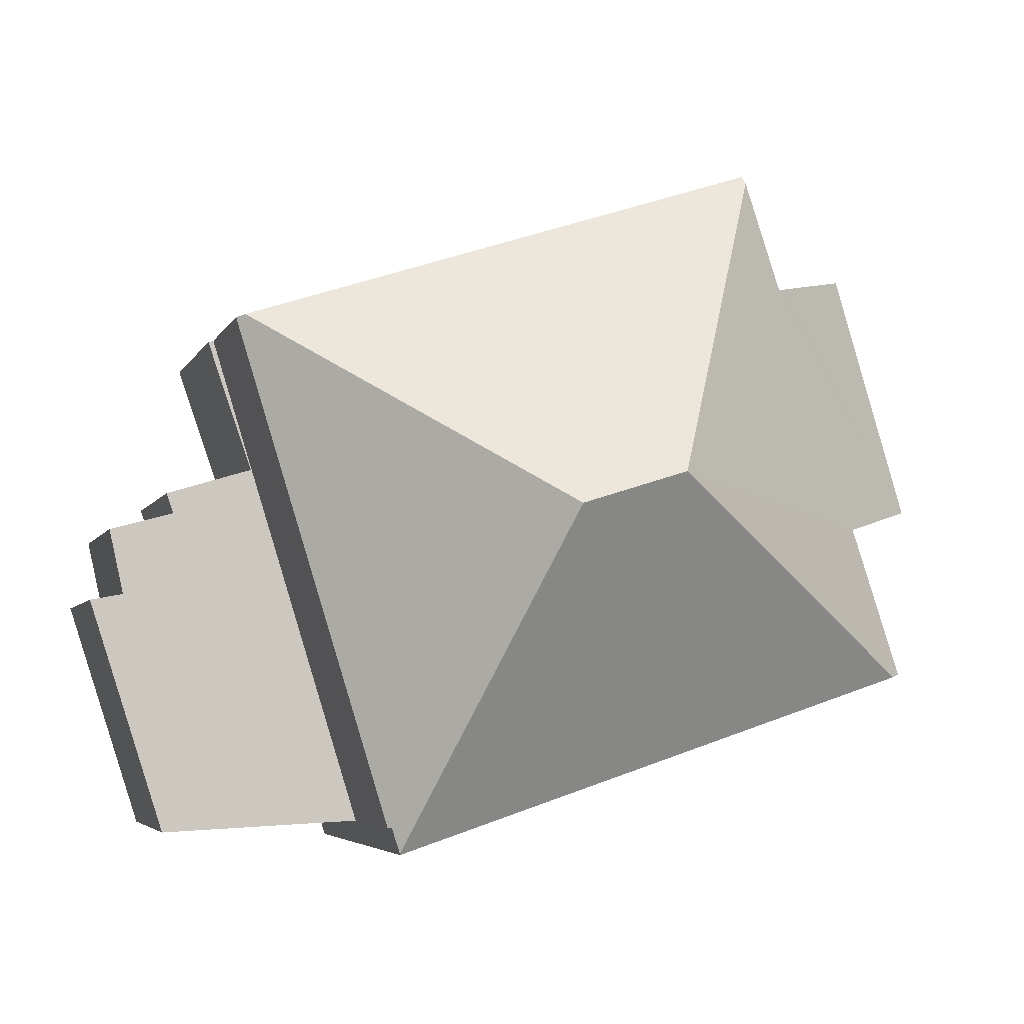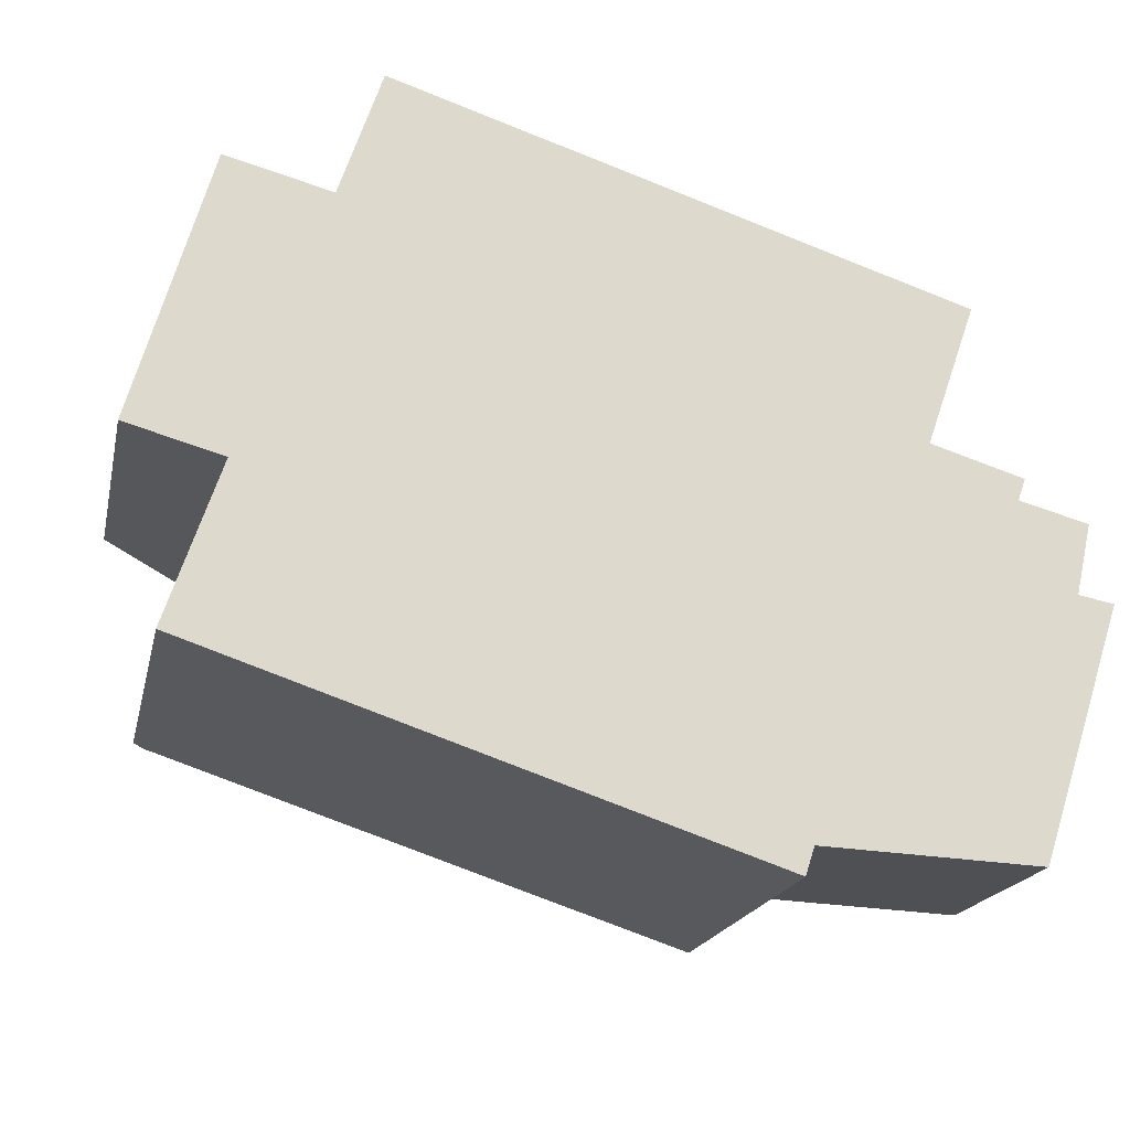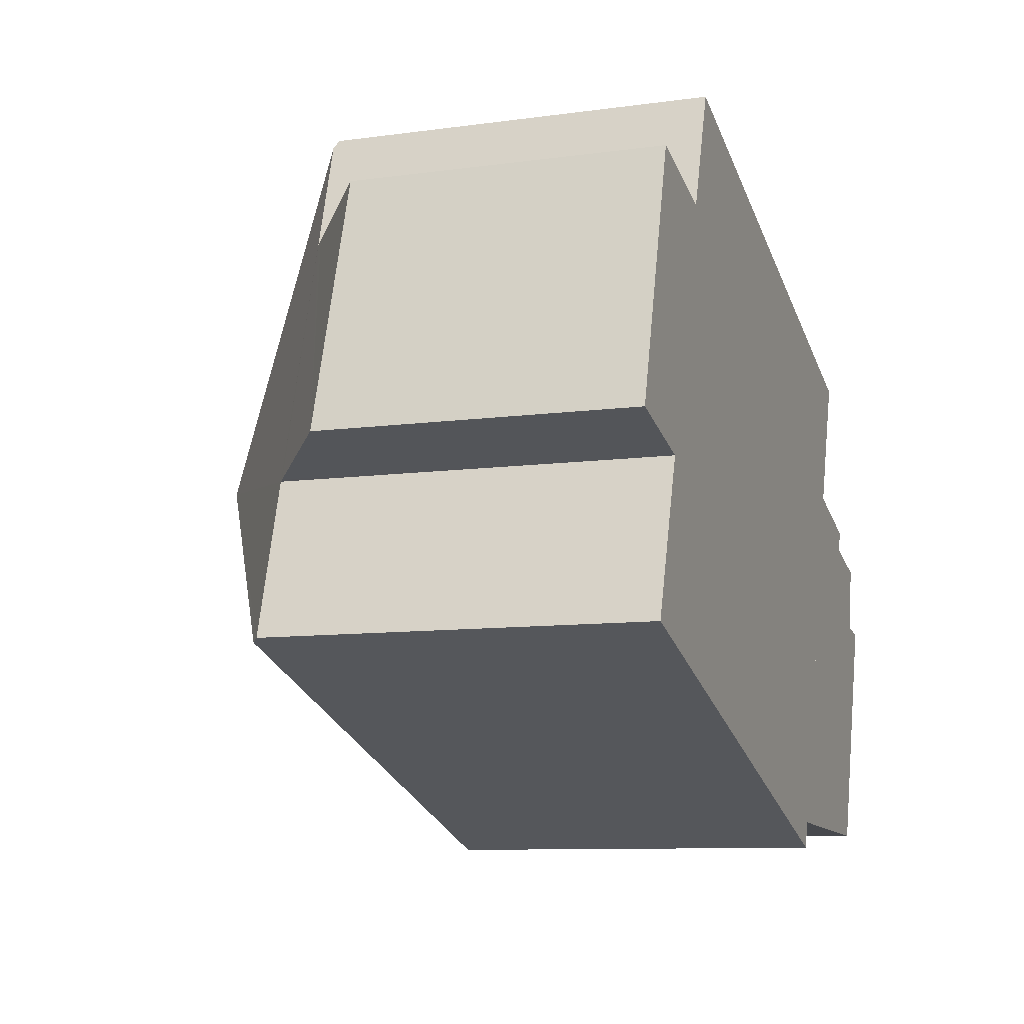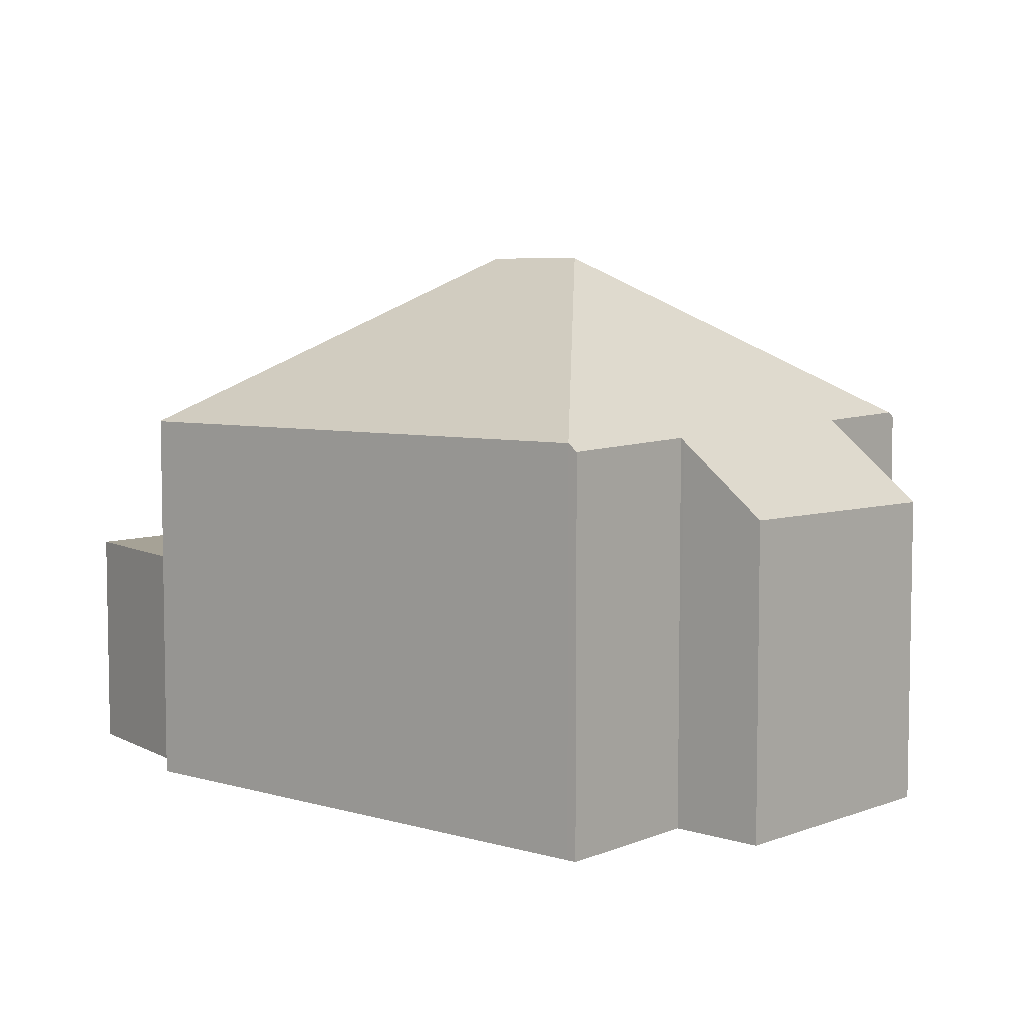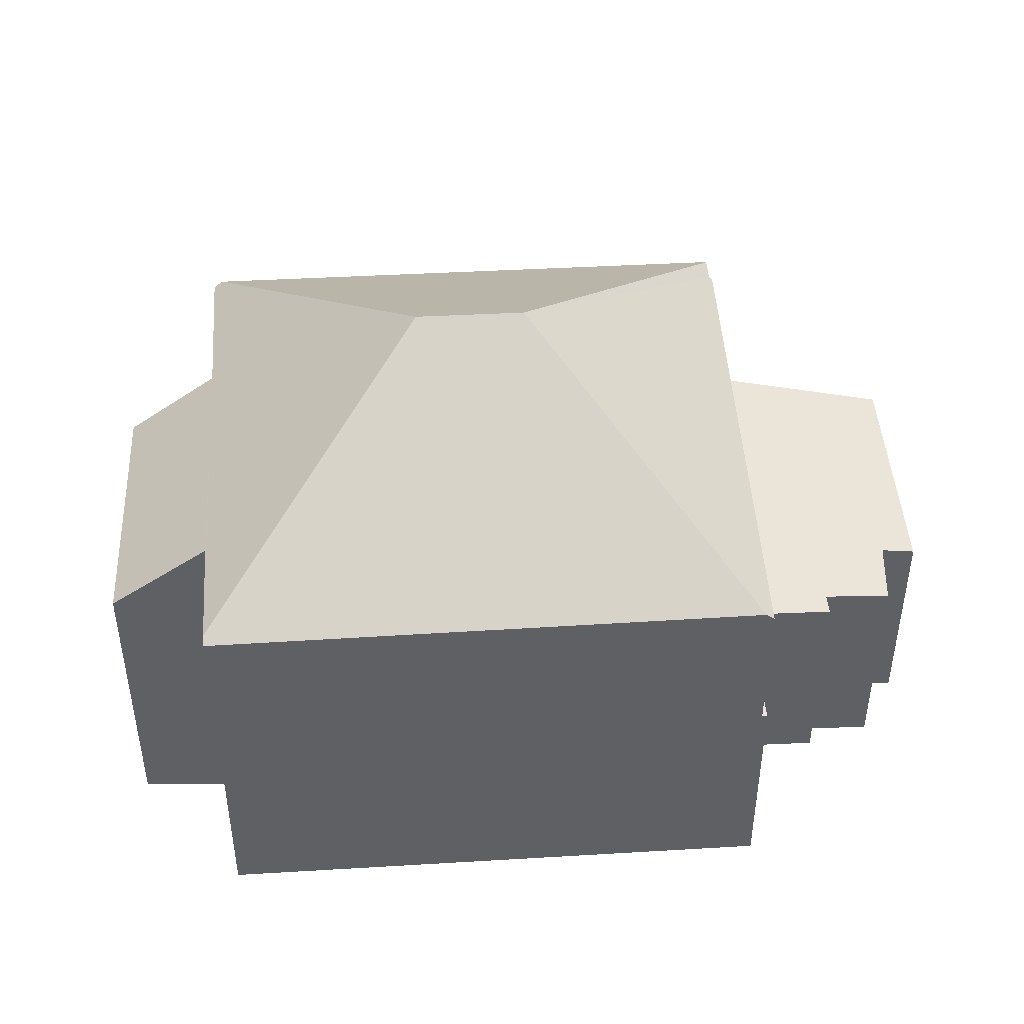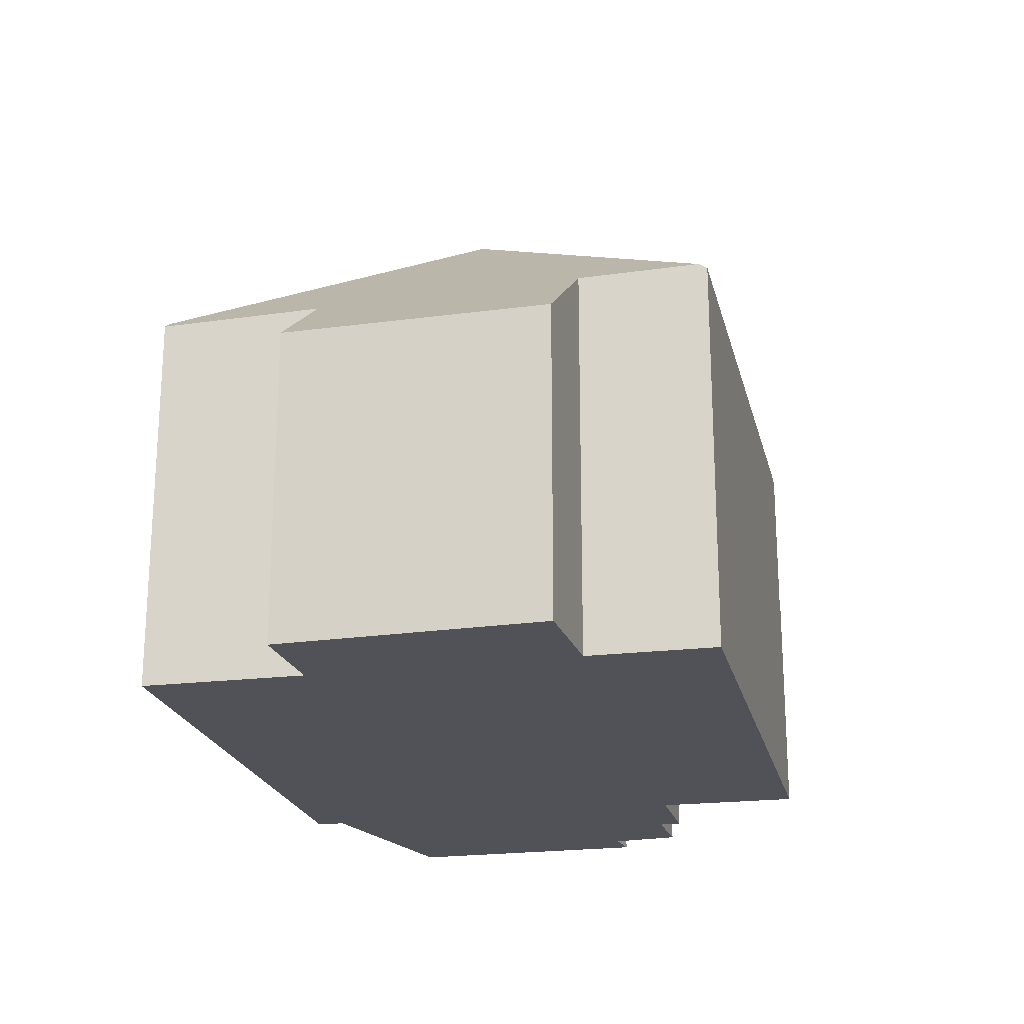
<metadata>
{"format":"obj","ext":"obj","renderer":"f3d","projection":"perspective","resolution":1024,"background":"white","views":[{"elev":-4.8,"azim":164.1,"up":"+Z"},{"elev":-18.4,"azim":-12.0,"up":"+Z"},{"elev":-9.5,"azim":-70.1,"up":"+Z"},{"elev":6.3,"azim":-121.2,"up":"+Y"},{"elev":45.5,"azim":14.1,"up":"+Y"},{"elev":-21.6,"azim":-59.1,"up":"+Y"}]}
</metadata>
<code>
v  0.897 7.04 -3.294
v  10.59 6.963 -6.491
v  10.58 6.947 -6.516
v  8.113 10.1 -0.361
v  6.206 10.1 0.242
v  10.74 6.958 -6.031
v  10.81 6.91 -6.034
v  13.64 6.91 3.127
v  13.49 7.026 3.175
v  0 5.649 3.459e-16
v  3.024 6.909 4.164
v  3.169 7.023 4.126
v  1.344 5.59 4.608
v  0.729 6.905 -3.238
v  1.669 6.965 -0.464
v  3.857 7.066 6.154
v  1.595 6.907 -0.444
v  3.906 6.972 6.3
v  10.74 3.693e-16 -6.031
v  10.81 3.695e-16 -6.034
v  10.58 3.99e-16 -6.516
v  0.897 2.017e-16 -3.294
v  0.729 1.983e-16 -3.238
v  1.669 2.841e-17 -0.464
v  0 0 0
v  1.595 2.719e-17 -0.444
v  10.59 3.975e-16 -6.491
v  13.64 -1.915e-16 3.127
v  1.344 -2.822e-16 4.608
v  3.169 -2.526e-16 4.126
v  3.906 -3.858e-16 6.3
v  3.857 -3.768e-16 6.154
v  3.024 -2.55e-16 4.164
v  13.49 -1.944e-16 3.175
v  13.64 4.143 3.127
v  12.9 4.143 0.661
v  10.81 4.143 -6.034
v  13.74 4.143 3.096
v  14.5 4.143 0.171
v  14.37 4.143 -0.205
v  15.56 4.143 -0.531
v  15.29 4.143 -1.748
v  15.9 4.143 -1.864
v  14.5 4.143 -6.205
v  15.56 3.251e-17 -0.531
v  15.29 1.07e-16 -1.748
v  15.9 1.141e-16 -1.864
v  14.5 3.799e-16 -6.205
v  13.74 -1.896e-16 3.096
v  12.9 -4.047e-17 0.661
v  14.5 -1.047e-17 0.171
v  14.37 1.255e-17 -0.205
g defaultobject
f 1 2 3
f 2 1 4
f 4 1 5
f 4 6 2
f 6 4 7
f 7 4 8
f 8 4 9
f 10 11 12
f 11 10 13
f 14 5 1
f 5 14 15
f 5 15 16
f 16 15 12
f 12 15 17
f 12 17 10
f 9 16 18
f 16 9 5
f 5 9 4
f 7 19 6
f 19 7 20
f 21 1 3
f 1 21 22
f 1 22 14
f 14 22 23
f 24 17 15
f 17 24 10
f 10 24 25
f 25 24 26
f 19 2 6
f 2 19 3
f 3 19 21
f 21 19 27
f 28 7 8
f 7 28 20
f 14 24 15
f 24 14 23
f 25 13 10
f 13 25 29
f 30 16 12
f 16 30 18
f 18 30 31
f 31 30 32
f 11 30 12
f 30 11 13
f 30 13 29
f 30 29 33
f 31 9 18
f 9 31 34
f 9 34 8
f 8 34 28
f 25 33 29
f 33 25 26
f 33 26 30
f 32 34 31
f 34 32 30
f 34 30 26
f 34 26 24
f 34 24 23
f 34 23 22
f 34 22 21
f 34 21 28
f 28 21 27
f 28 27 19
f 20 28 19
f 35 36 37
f 36 35 38
f 37 36 39
f 37 39 40
f 37 40 41
f 37 41 42
f 37 42 43
f 37 43 44
f 45 42 41
f 42 45 46
f 47 44 43
f 44 47 48
f 49 36 38
f 36 49 50
f 51 40 39
f 40 51 52
f 46 43 42
f 43 46 47
f 28 38 35
f 38 28 49
f 50 39 36
f 39 50 51
f 52 41 40
f 41 52 45
f 48 37 44
f 37 48 20
f 20 35 37
f 35 20 28
f 48 47 20
f 46 20 47
f 50 20 46
f 28 20 50
f 52 50 46
f 45 52 46
f 51 50 52
f 49 28 50

</code>
